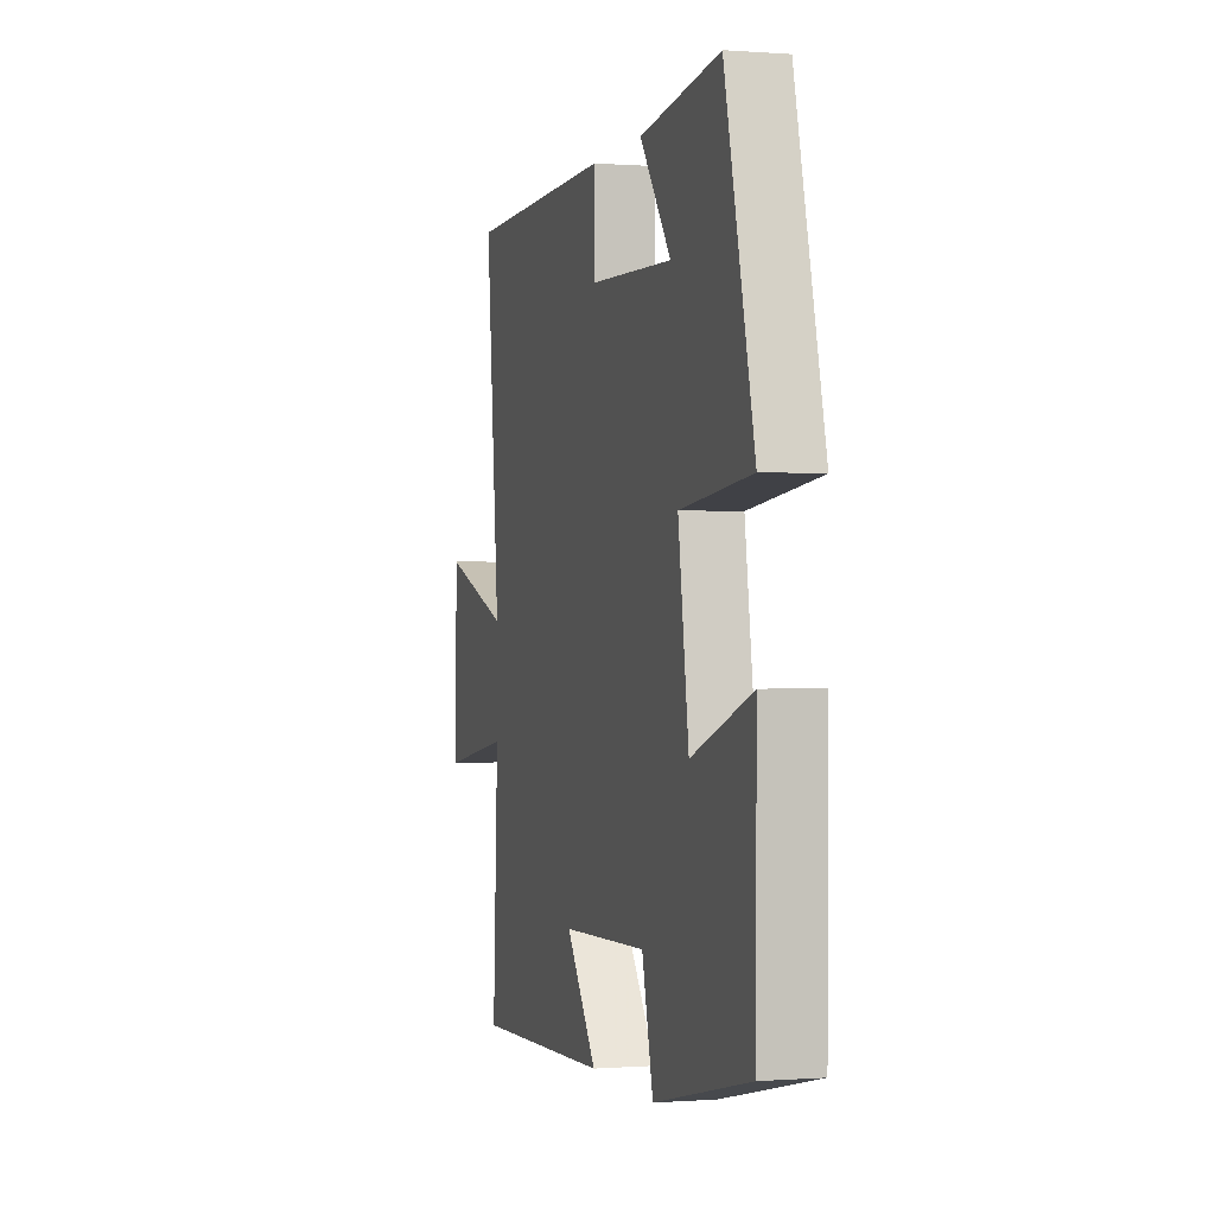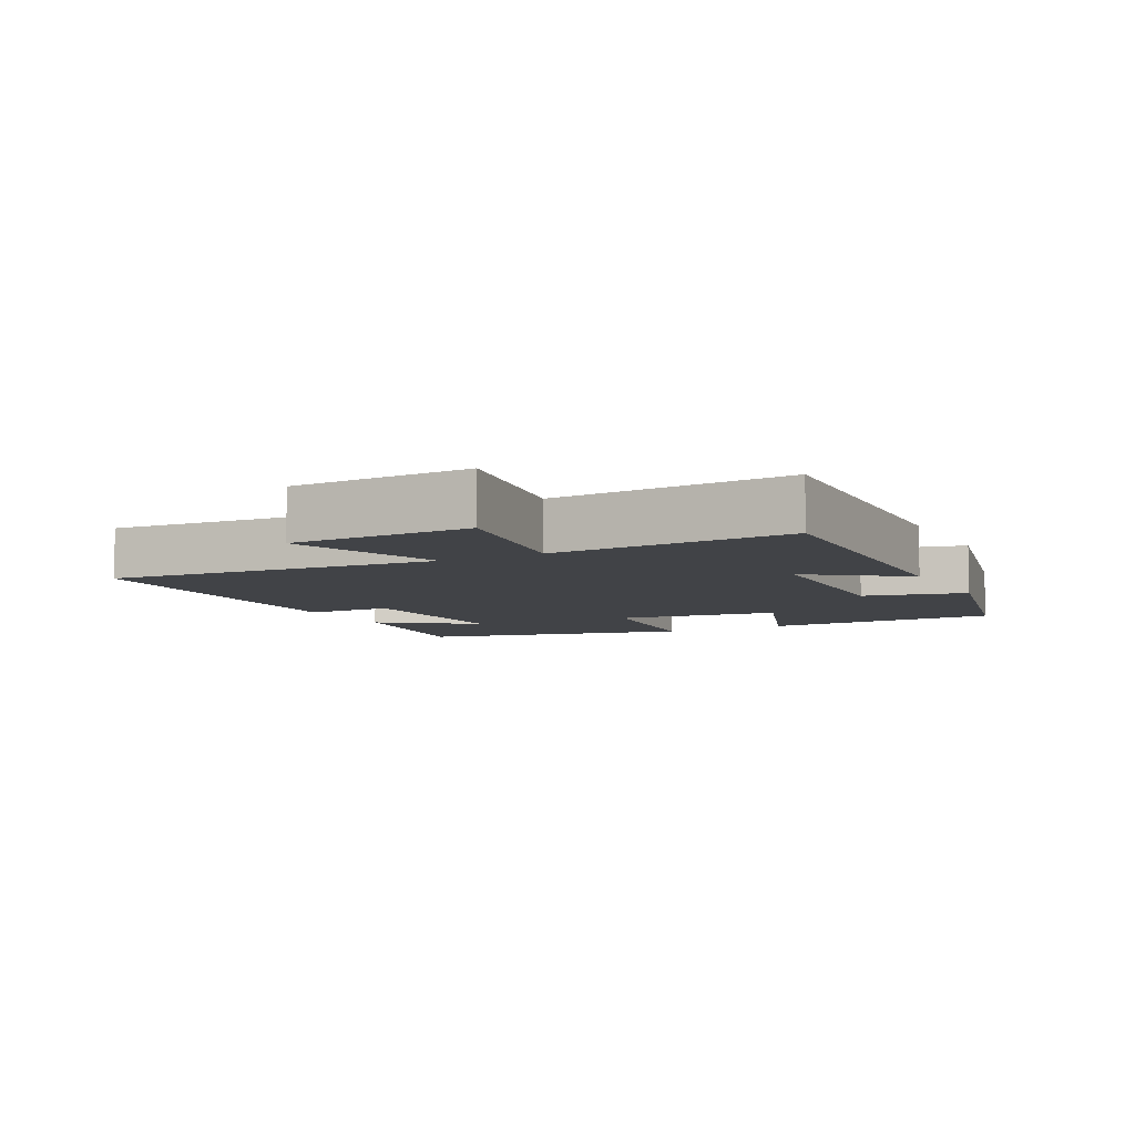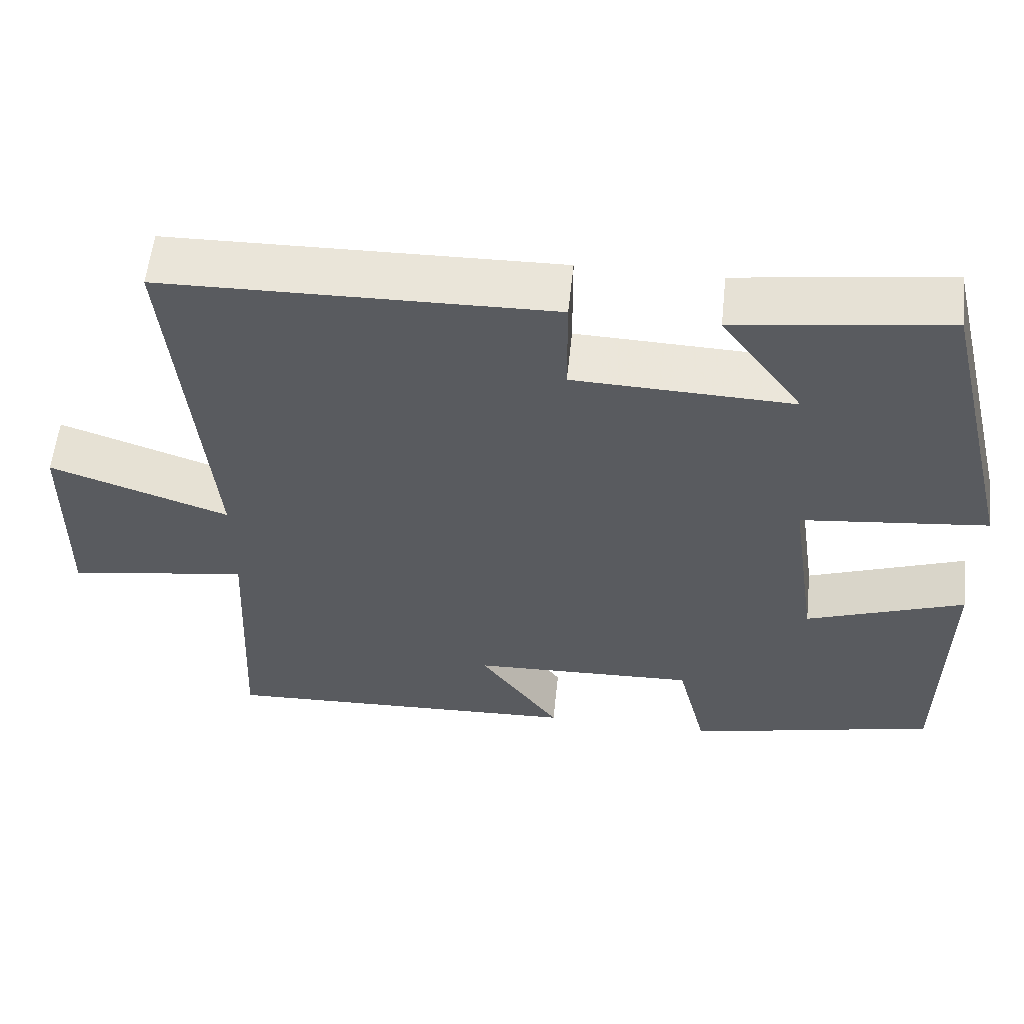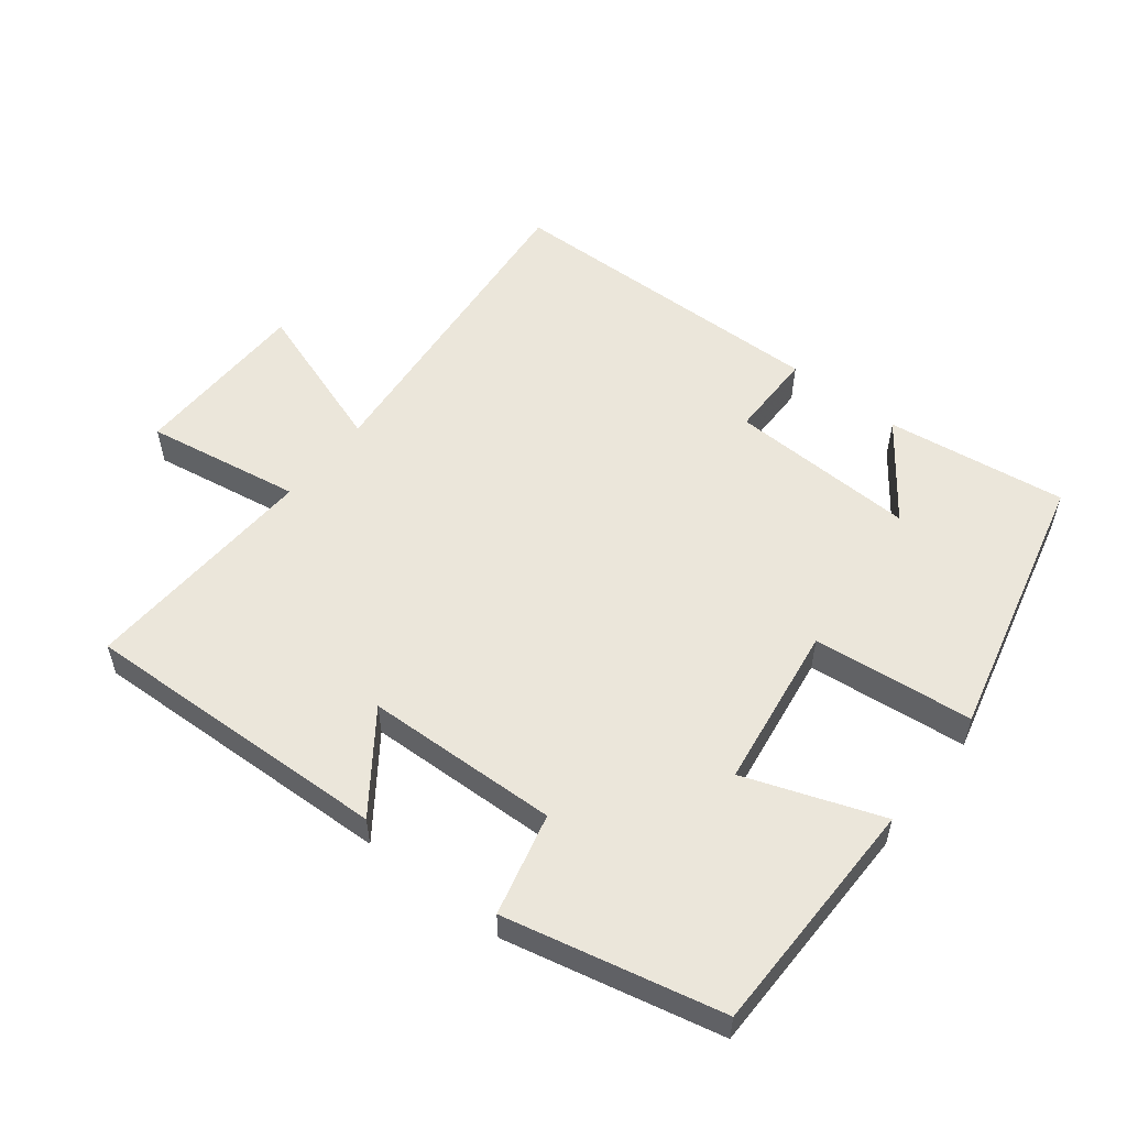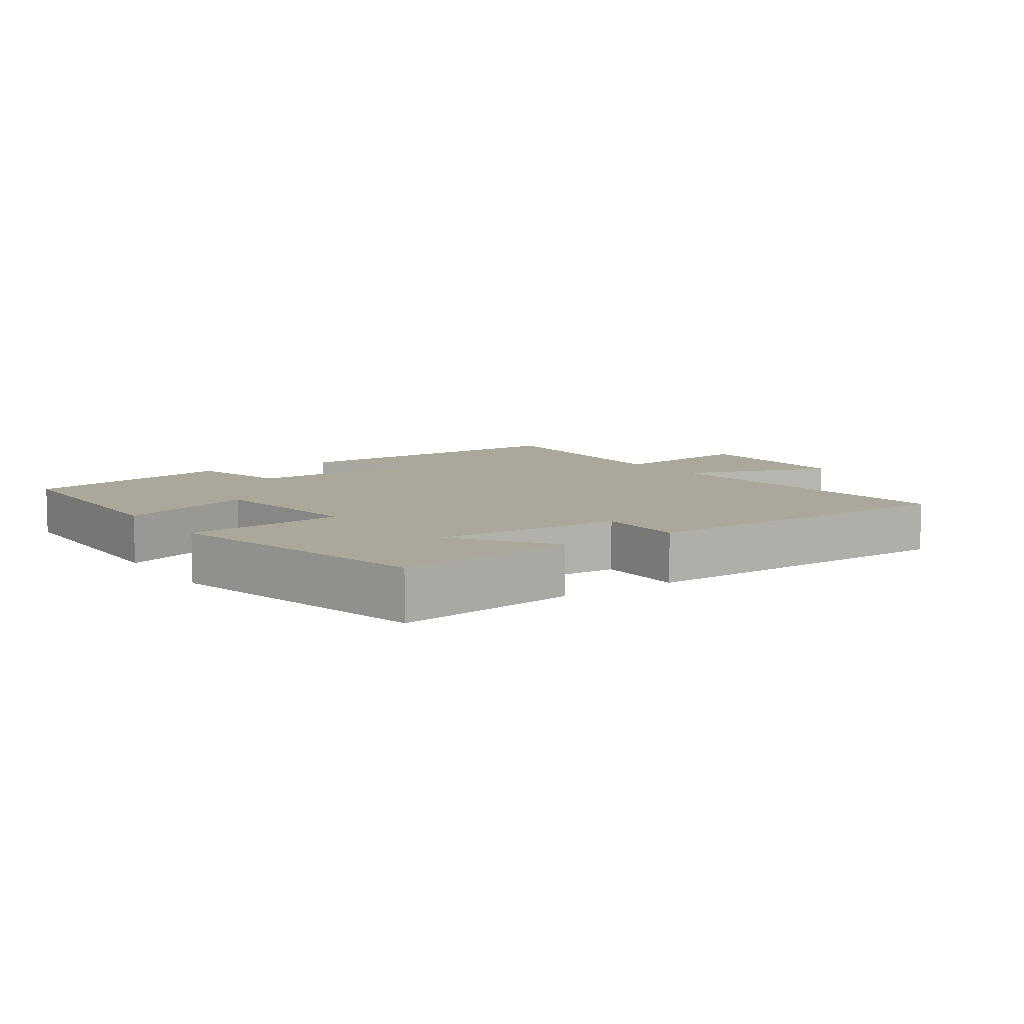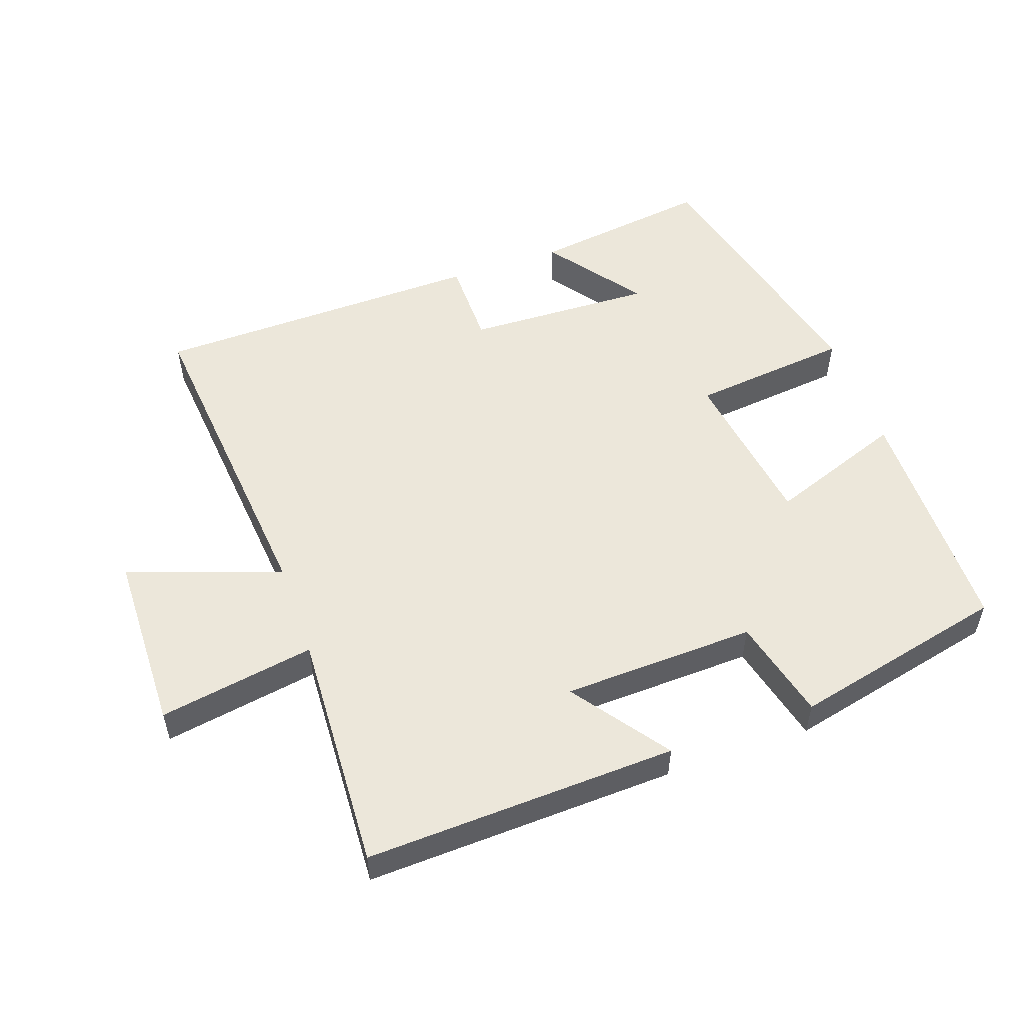
<metadata>
{"format":"obj","ext":"obj","renderer":"f3d","projection":"perspective","resolution":1024,"background":"white","views":[{"elev":-0.2,"azim":-106.0,"up":"+Z"},{"elev":-7.2,"azim":117.8,"up":"+Y"},{"elev":57.1,"azim":-174.0,"up":"+Z"},{"elev":54.7,"azim":-141.8,"up":"+Y"},{"elev":8.2,"azim":-34.1,"up":"+Y"},{"elev":53.4,"azim":160.7,"up":"+Y"}]}
</metadata>
<code>
v -0.497 0.07 -0.426
v -0.5 0.07 -0.067
v -0.296 0.07 -0.141
v -0.26 0.07 0.105
v -0.5 0.07 0.131
v -0.401 0.07 0.537
v -0.13 0.07 0.5
v -0.235 0.07 0.358
v 0.047 0.07 0.368
v 0.048 0.07 0.5
v 0.547 0.07 0.49
v 0.5 0.07 -0.006
v 0.73 0.07 0.073
v 0.734 0.07 -0.197
v 0.5 0.07 -0.158
v 0.517 0.07 -0.518
v 0.05 0.07 -0.5
v 0.154 0.07 -0.357
v -0.136 0.07 -0.347
v -0.174 0.07 -0.5
v -0.497 0 -0.426
v -0.5 0 -0.067
v -0.296 0 -0.141
v -0.26 0 0.105
v -0.5 0 0.131
v -0.401 0 0.537
v -0.13 0 0.5
v -0.235 0 0.358
v 0.047 0 0.368
v 0.048 0 0.5
v 0.547 0 0.49
v 0.5 0 -0.006
v 0.73 0 0.073
v 0.734 0 -0.197
v 0.5 0 -0.158
v 0.517 0 -0.518
v 0.05 0 -0.5
v 0.154 0 -0.357
v -0.136 0 -0.347
v -0.174 0 -0.5
f 1 2 3
f 20 1 3
f 19 20 3
f 18 19 3 4
f 15 16 17 18
f 15 18 4
f 12 13 14 15
f 12 15 4
f 9 10 11 12
f 8 9 12 4
f 5 6 7 8
f 4 5 8
f 23 22 21
f 23 21 40
f 23 40 39
f 24 23 39 38
f 38 37 36 35
f 24 38 35
f 35 34 33 32
f 24 35 32
f 32 31 30 29
f 24 32 29 28
f 28 27 26 25
f 28 25 24
f 1 21 22 2
f 2 22 23 3
f 3 23 24 4
f 4 24 25 5
f 5 25 26 6
f 6 26 27 7
f 7 27 28 8
f 8 28 29 9
f 9 29 30 10
f 10 30 31 11
f 11 31 32 12
f 12 32 33 13
f 13 33 34 14
f 14 34 35 15
f 15 35 36 16
f 16 36 37 17
f 17 37 38 18
f 18 38 39 19
f 19 39 40 20
f 20 40 21 1

</code>
